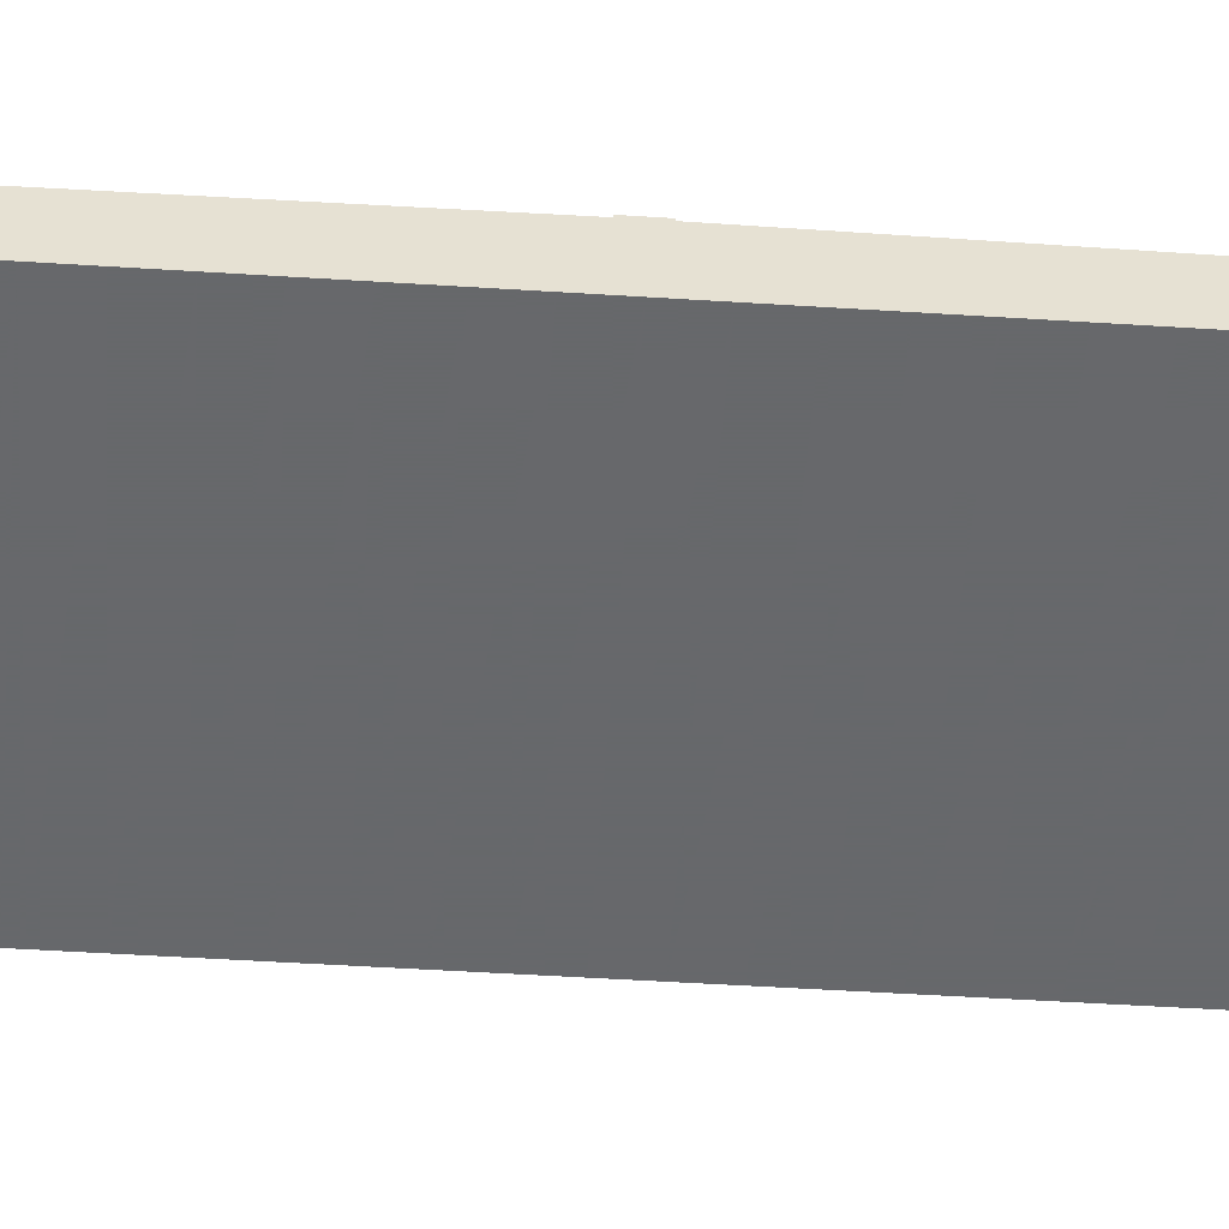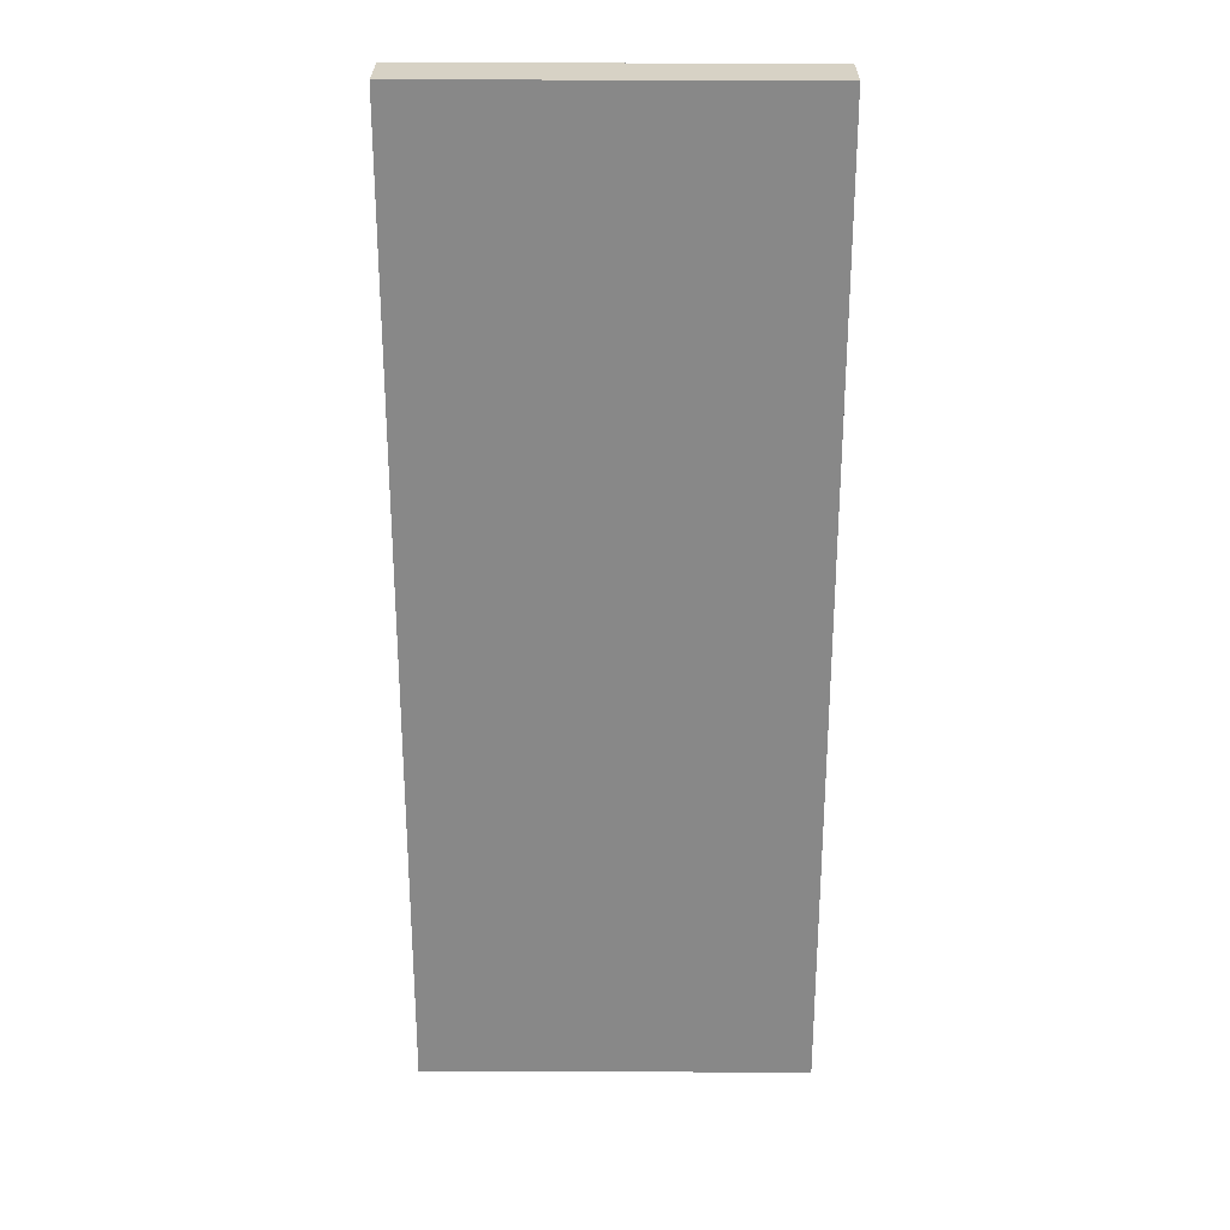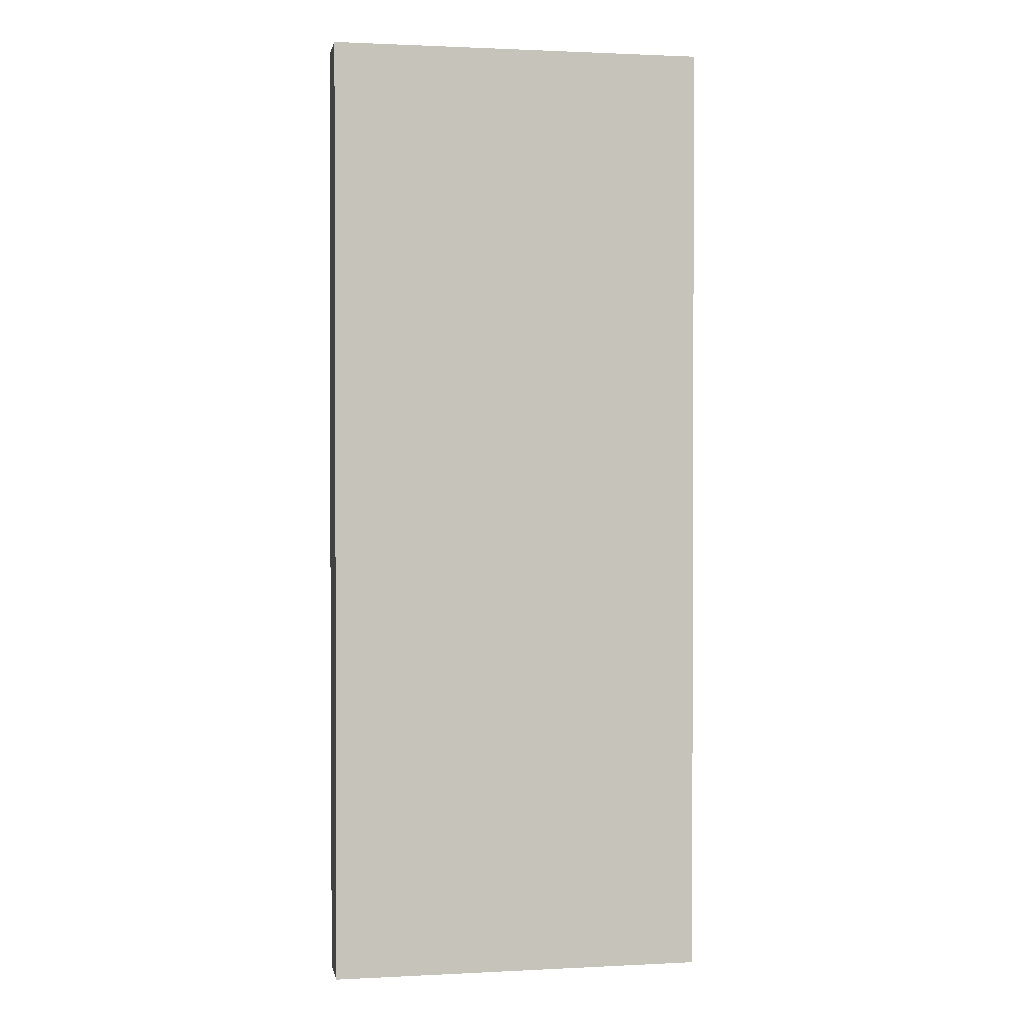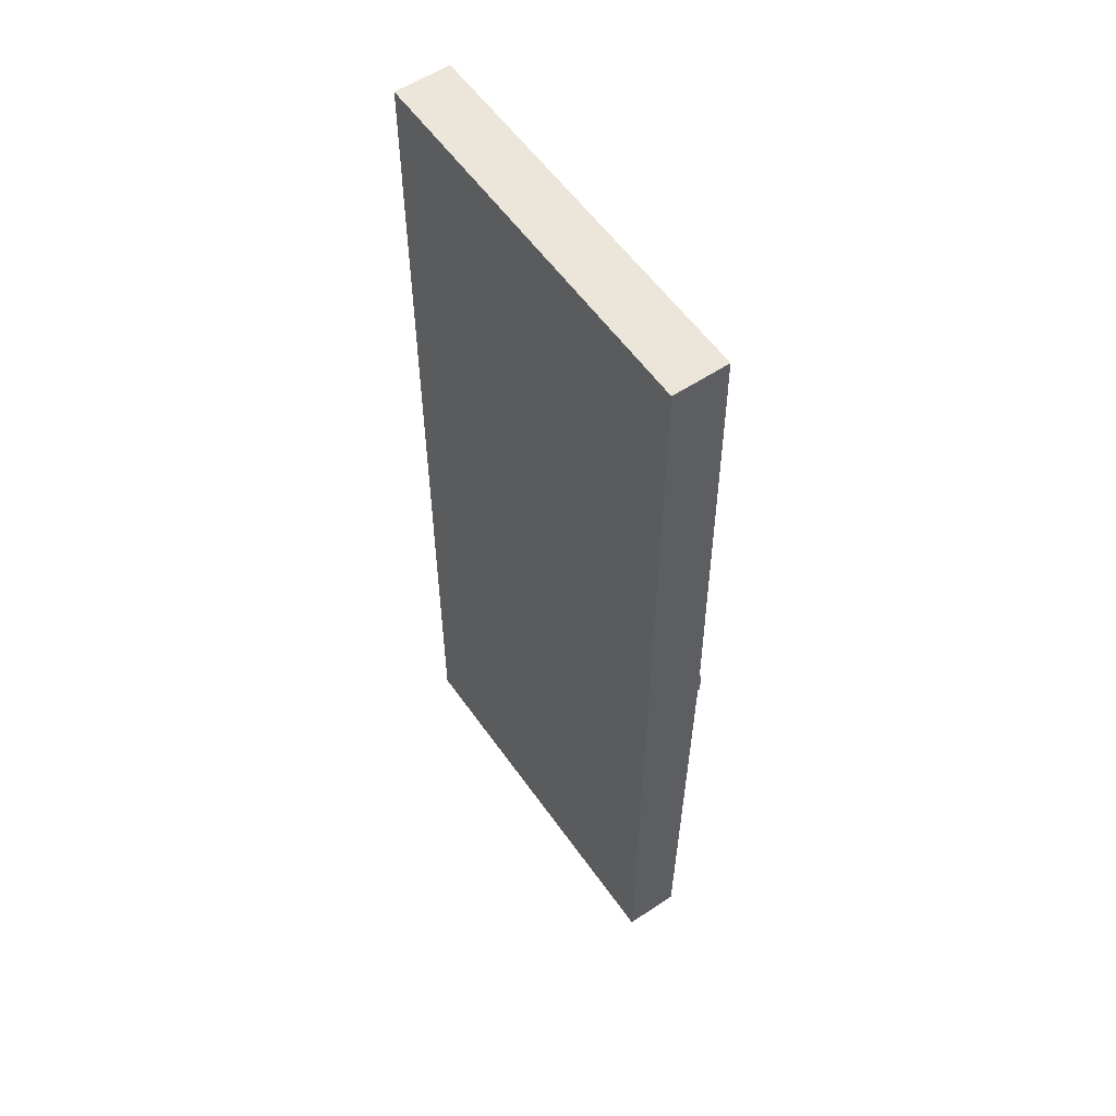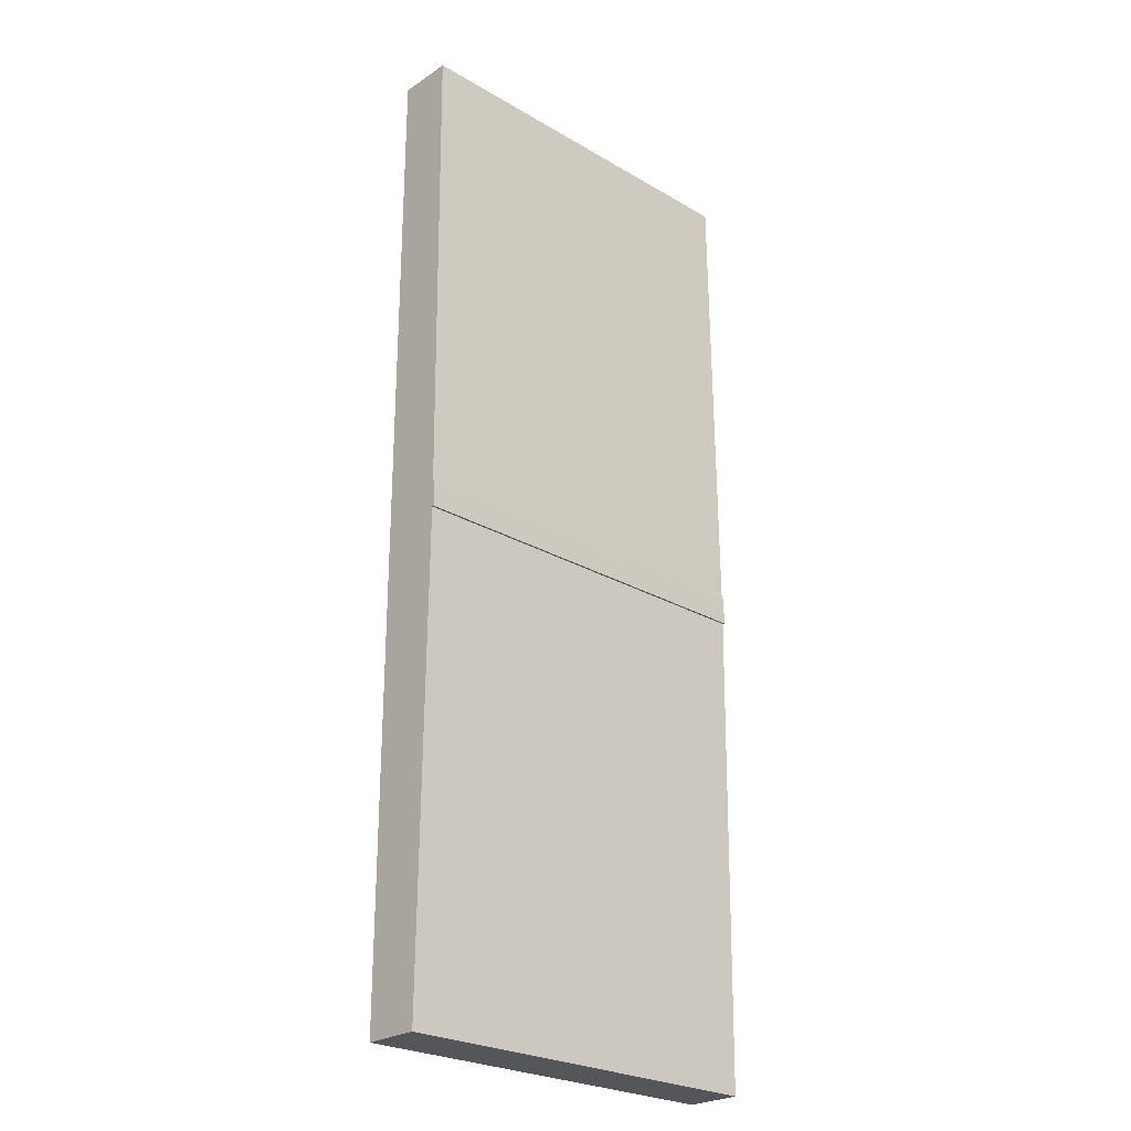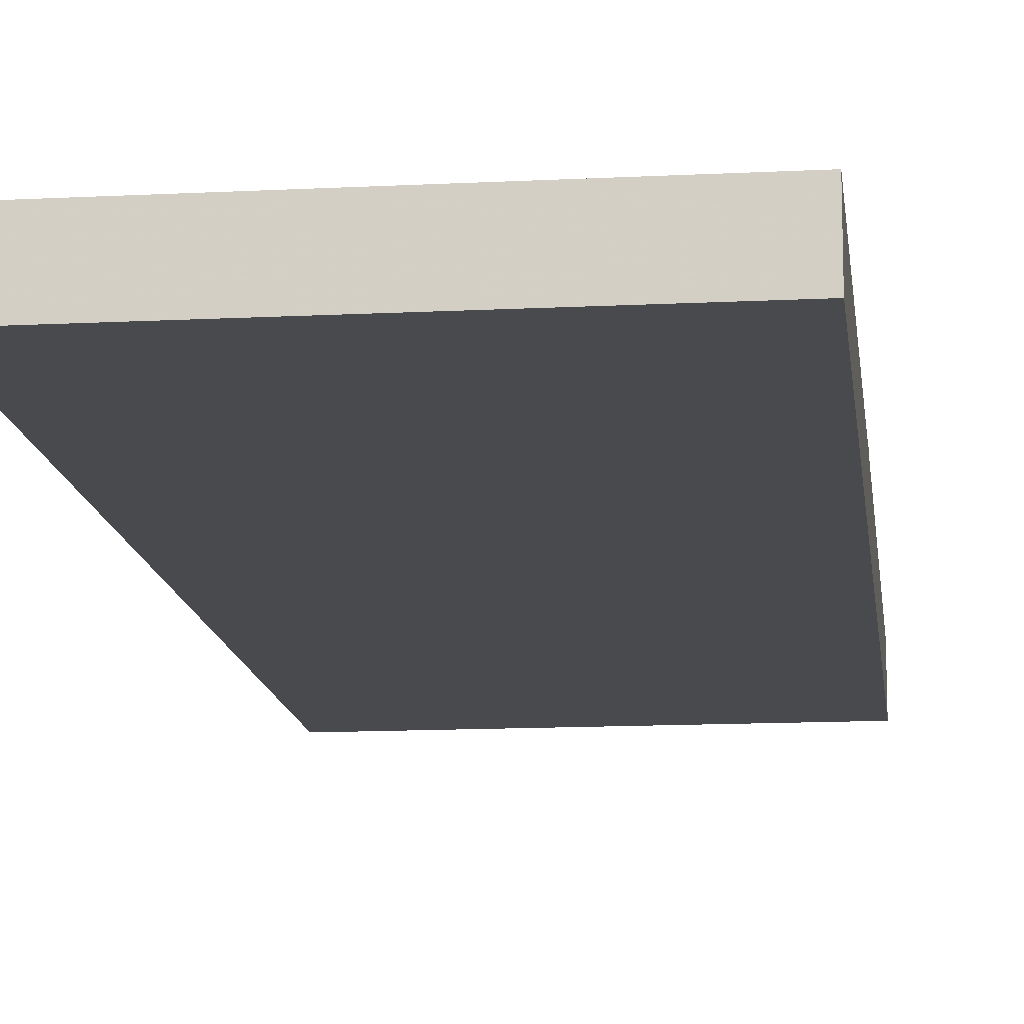
<metadata>
{"format":"obj","ext":"obj","renderer":"f3d","projection":"perspective","resolution":1024,"background":"white","views":[{"elev":-52.3,"azim":-93.9,"up":"+Y"},{"elev":27.2,"azim":0.3,"up":"+Z"},{"elev":1.3,"azim":-10.5,"up":"+Z"},{"elev":56.8,"azim":55.3,"up":"+Z"},{"elev":-25.4,"azim":136.8,"up":"+Z"},{"elev":-13.4,"azim":-173.4,"up":"+Y"}]}
</metadata>
<code>
o Assembl_0
v 89.21 13.43 253.3
v 89.21 -0.8933 253.3
v 99.21 6.267 253.3
v 99.21 -0.8933 253.3
v 79.21 -0.8933 253.3
v 79.21 13.43 253.3
v 69.21 -0.8933 253.3
v 69.21 13.43 253.3
v 59.21 -0.8933 253.3
v 59.21 13.43 253.3
v 49.21 -0.8933 253.3
v 49.21 13.43 253.3
v 39.21 -0.8933 253.3
v 39.21 13.43 253.3
v 29.21 -0.8933 253.3
v 29.21 13.43 253.3
v 19.21 -0.8933 253.3
v 19.21 13.43 253.3
v 9.209 -0.8933 253.3
v 9.209 13.43 253.3
v -0.7911 6.267 253.3
v -0.7911 13.43 253.3
v -0.7911 -0.8933 253.3
v 99.21 13.43 253.3
v 99.21 -0.8933 9.749
v 79.21 -0.8933 0.006369
v 89.21 -0.8933 0.006369
v 69.21 -0.8933 0.006369
v 59.21 -0.8933 0.006369
v 49.21 -0.8933 0.006369
v -0.7911 -0.8933 9.749
v 39.21 -0.8933 0.006369
v 29.21 -0.8933 0.006369
v 19.21 -0.8933 0.006369
v 9.209 -0.8933 0.006369
v -0.7911 -0.8933 0.006369
v -0.7911 -0.8933 19.49
v 99.21 -0.8933 19.49
v -0.7911 -0.8933 29.24
v 99.21 -0.8933 29.24
v -0.7911 -0.8933 38.98
v 99.21 -0.8933 38.98
v -0.7911 -0.8933 48.72
v 99.21 -0.8933 48.72
v -0.7911 -0.8933 58.46
v 99.21 -0.8933 58.46
v -0.7911 -0.8933 68.21
v 99.21 -0.8933 68.21
v -0.7911 -0.8933 77.95
v 99.21 -0.8933 77.95
v -0.7911 -0.8933 87.69
v 99.21 -0.8933 87.69
v -0.7911 -0.8933 97.44
v 99.21 -0.8933 97.44
v -0.7911 -0.8933 107.2
v 99.21 -0.8933 107.2
v -0.7911 -0.8933 116.9
v 99.21 -0.8933 116.9
v -0.7911 -0.8933 126.7
v 99.21 -0.8933 126.7
v -0.7911 -0.8933 136.4
v 99.21 -0.8933 136.4
v -0.7911 -0.8933 146.2
v 99.21 -0.8933 146.2
v -0.7911 -0.8933 155.9
v 99.21 -0.8933 155.9
v -0.7911 -0.8933 165.6
v 99.21 -0.8933 165.6
v -0.7911 -0.8933 175.4
v -0.7911 -0.8933 243.6
v 99.21 -0.8933 175.4
v -0.7911 -0.8933 185.1
v 99.21 -0.8933 185.1
v -0.7911 -0.8933 194.9
v 99.21 -0.8933 194.9
v -0.7911 -0.8933 204.6
v 99.21 -0.8933 243.6
v 99.21 -0.8933 204.6
v -0.7911 -0.8933 214.4
v 99.21 -0.8933 214.4
v -0.7911 -0.8933 224.1
v 99.21 -0.8933 224.1
v -0.7911 -0.8933 233.8
v 99.21 -0.8933 233.8
v 99.21 -0.8933 0.006369
v -0.7911 13.62 234.4
v -0.7911 13.53 243.9
v -0.7911 13.72 224.9
v -0.7911 13.82 215.4
v -0.7911 13.92 206
v -0.7911 14.02 196.5
v 9.209 14.71 130.2
v -0.7911 14.12 187
v -0.7911 14.21 177.5
v -0.7911 14.31 168.1
v -0.7911 14.41 158.6
v 89.21 14.71 130.2
v 99.21 14.51 149.1
v 99.21 14.61 139.6
v -0.7911 14.51 149.1
v 99.21 14.41 158.6
v -0.7911 14.61 139.6
v 99.21 14.31 168.1
v -0.7911 14.71 130.2
v 19.21 14.71 130.2
v 99.21 14.21 177.5
v 29.21 14.71 130.2
v 99.21 14.12 187
v 99.21 14.02 196.5
v 39.21 14.71 130.2
v 49.21 14.71 130.2
v 99.21 13.92 206
v 59.21 14.71 130.2
v 99.21 13.82 215.4
v 69.21 14.71 130.2
v 99.21 13.72 224.9
v 79.21 14.71 130.2
v 99.21 13.62 234.4
v 99.21 13.53 243.9
v 99.21 14.71 130.2
v 99.21 15.26 130.2
v 89.21 15.26 130.2
v 79.21 15.26 130.2
v 69.21 15.26 130.2
v 59.21 15.26 130.2
v 49.21 15.26 130.2
v 39.21 15.26 130.2
v 29.21 15.26 130.2
v 19.21 15.26 130.2
v 9.209 15.26 130.2
v -0.7911 15.26 130.2
v 99.21 15.26 123.2
v 89.21 15.26 123.2
v 79.21 15.26 123.2
v 69.21 15.26 123.2
v 59.21 15.26 123.2
v 49.21 15.26 123.2
v 39.21 15.26 123.2
v 29.21 15.26 123.2
v 19.21 15.26 123.2
v 9.209 15.26 123.2
v -0.7911 15.26 123.2
v -0.7911 13.53 9.48
v -0.7911 13.43 0.006369
v -0.7911 6.267 0.006369
v -0.7911 13.62 18.95
v -0.7911 13.72 28.43
v -0.7911 13.82 37.9
v -0.7911 13.92 47.38
v -0.7911 14.02 56.85
v -0.7911 14.12 66.32
v -0.7911 14.21 75.8
v -0.7911 14.31 85.27
v -0.7911 14.41 94.74
v -0.7911 14.51 104.2
v -0.7911 14.61 113.7
v -0.7911 14.71 123.2
v 99.21 13.53 9.48
v 99.21 6.267 0.006369
v 99.21 13.62 18.95
v 99.21 13.72 28.43
v 99.21 13.82 37.9
v 99.21 13.92 47.38
v 99.21 14.02 56.85
v 99.21 14.12 66.32
v 99.21 14.21 75.8
v 99.21 14.31 85.27
v 99.21 14.41 94.74
v 99.21 14.51 104.2
v 99.21 14.61 113.7
v 99.21 14.71 123.2
v 99.21 13.43 0.006369
v 89.21 13.43 0.006369
v 79.21 13.43 0.006369
v 69.21 13.43 0.006369
v 59.21 13.43 0.006369
v 49.21 13.43 0.006369
v 39.21 13.43 0.006369
v 29.21 13.43 0.006369
v 19.21 13.43 0.006369
v 9.209 13.43 0.006369
v 79.21 14.71 123.2
v 89.21 14.71 123.2
v 69.21 14.71 123.2
v 59.21 14.71 123.2
v 49.21 14.71 123.2
v 39.21 14.71 123.2
v 29.21 14.71 123.2
v 19.21 14.71 123.2
v 9.209 14.71 123.2
g Part
f 1 2 3
f 2 4 3
f 5 2 1
f 1 6 5
f 7 5 6
f 6 8 7
f 9 7 8
f 8 10 9
f 11 9 10
f 10 12 11
f 13 11 12
f 12 14 13
f 15 13 14
f 14 16 15
f 17 15 16
f 16 18 17
f 19 17 18
f 19 20 21
f 18 20 19
f 20 22 21
f 21 23 19
f 3 24 1
f 25 26 27
f 25 28 26
f 25 29 28
f 25 30 29
f 31 32 30
f 30 25 31
f 31 33 32
f 31 34 33
f 31 35 34
f 31 36 35
f 37 31 25
f 25 38 37
f 39 37 38
f 38 40 39
f 41 39 40
f 40 42 41
f 43 41 42
f 42 44 43
f 45 43 44
f 44 46 45
f 47 45 46
f 46 48 47
f 49 47 48
f 48 50 49
f 51 49 50
f 50 52 51
f 53 51 52
f 52 54 53
f 55 53 54
f 54 56 55
f 57 55 56
f 56 58 57
f 59 57 58
f 58 60 59
f 61 59 60
f 60 62 61
f 63 61 62
f 62 64 63
f 65 63 64
f 64 66 65
f 67 65 66
f 66 68 67
f 69 67 68
f 70 17 19
f 68 71 69
f 72 69 71
f 70 15 17
f 71 73 72
f 74 72 73
f 70 13 15
f 73 75 74
f 76 74 75
f 70 11 13
f 77 9 11
f 75 78 76
f 79 76 78
f 11 70 77
f 78 80 79
f 81 79 80
f 77 7 9
f 80 82 81
f 83 81 82
f 77 5 7
f 82 84 83
f 70 83 84
f 77 2 5
f 84 77 70
f 77 4 2
f 19 23 70
f 27 85 25
f 20 86 87
f 20 88 86
f 20 89 88
f 20 90 89
f 20 91 90
f 92 93 91
f 91 20 92
f 92 94 93
f 92 95 94
f 92 96 95
f 97 98 99
f 92 100 96
f 97 101 98
f 92 102 100
f 97 103 101
f 92 104 102
f 105 92 20
f 97 106 103
f 20 18 105
f 107 105 18
f 97 108 106
f 1 109 108
f 18 16 107
f 110 107 16
f 108 97 1
f 16 14 110
f 111 110 14
f 1 112 109
f 14 12 111
f 113 111 12
f 1 114 112
f 12 10 113
f 115 113 10
f 1 116 114
f 10 8 115
f 117 115 8
f 1 118 116
f 8 6 117
f 97 117 6
f 1 119 118
f 6 1 97
f 1 24 119
f 99 120 97
f 87 22 20
f 121 122 97
f 117 97 122
f 122 123 117
f 115 117 123
f 123 124 115
f 113 115 124
f 124 125 113
f 111 113 125
f 125 126 111
f 110 111 126
f 126 127 110
f 107 110 127
f 127 128 107
f 105 107 128
f 128 129 105
f 92 105 129
f 129 130 92
f 104 92 130
f 130 131 104
f 97 120 121
f 132 133 122
f 123 122 133
f 133 134 123
f 124 123 134
f 134 135 124
f 125 124 135
f 135 136 125
f 126 125 136
f 136 137 126
f 127 126 137
f 137 138 127
f 128 127 138
f 138 139 128
f 129 128 139
f 139 140 129
f 130 129 140
f 140 141 130
f 131 130 141
f 141 142 131
f 122 121 132
f 143 144 145
f 87 70 21
f 145 31 143
f 31 37 146
f 70 23 21
f 70 87 86
f 146 143 31
f 37 39 147
f 86 83 70
f 83 86 88
f 147 146 37
f 39 41 148
f 88 81 83
f 81 88 89
f 148 147 39
f 41 43 149
f 89 79 81
f 79 89 90
f 149 148 41
f 43 45 150
f 90 76 79
f 76 90 91
f 150 149 43
f 45 47 151
f 91 74 76
f 74 91 93
f 151 150 45
f 47 49 152
f 93 72 74
f 72 93 94
f 152 151 47
f 49 51 153
f 94 69 72
f 69 94 95
f 153 152 49
f 51 53 154
f 95 67 69
f 67 95 96
f 154 153 51
f 53 55 155
f 96 65 67
f 65 96 100
f 155 154 53
f 55 57 156
f 100 63 65
f 63 100 102
f 156 155 55
f 57 104 157
f 102 61 63
f 61 102 104
f 157 156 57
f 142 157 104
f 104 59 61
f 104 131 142
f 104 57 59
f 21 22 87
f 145 36 31
f 119 24 3
f 158 25 159
f 3 77 119
f 77 84 118
f 25 85 159
f 25 158 160
f 118 119 77
f 84 82 116
f 160 38 25
f 38 160 161
f 116 118 84
f 82 80 114
f 161 40 38
f 40 161 162
f 114 116 82
f 80 78 112
f 162 42 40
f 42 162 163
f 112 114 80
f 78 75 109
f 163 44 42
f 44 163 164
f 109 112 78
f 75 73 108
f 164 46 44
f 46 164 165
f 108 109 75
f 73 71 106
f 165 48 46
f 48 165 166
f 106 108 73
f 71 68 103
f 166 50 48
f 50 166 167
f 103 106 71
f 68 66 101
f 167 52 50
f 52 167 168
f 101 103 68
f 66 64 98
f 168 54 52
f 54 168 169
f 58 170 171
f 56 169 170
f 98 101 66
f 64 62 99
f 62 60 120
f 169 56 54
f 170 58 56
f 99 98 64
f 120 99 62
f 132 121 120
f 171 120 58
f 60 58 120
f 159 172 158
f 120 171 132
f 3 4 77
f 27 173 159
f 173 172 159
f 174 173 27
f 27 26 174
f 175 174 26
f 26 28 175
f 176 175 28
f 28 29 176
f 177 176 29
f 29 30 177
f 178 177 30
f 30 32 178
f 179 178 32
f 32 33 179
f 180 179 33
f 33 34 180
f 181 180 34
f 181 35 145
f 34 35 181
f 35 36 145
f 145 144 181
f 159 85 27
f 170 182 183
f 170 184 182
f 170 185 184
f 170 186 185
f 156 187 186
f 186 170 156
f 156 188 187
f 156 189 188
f 156 190 189
f 156 157 190
f 155 156 170
f 170 169 155
f 154 155 169
f 169 168 154
f 153 154 168
f 168 167 153
f 152 153 167
f 143 180 181
f 167 166 152
f 151 152 166
f 143 179 180
f 166 165 151
f 150 151 165
f 143 178 179
f 165 164 150
f 149 150 164
f 143 177 178
f 158 176 177
f 164 163 149
f 148 149 163
f 177 143 158
f 163 162 148
f 147 148 162
f 158 175 176
f 162 161 147
f 146 147 161
f 158 174 175
f 161 160 146
f 143 146 160
f 158 173 174
f 160 158 143
f 158 172 173
f 181 144 143
f 183 171 170
f 171 183 133
f 134 133 183
f 183 182 134
f 135 134 182
f 182 184 135
f 136 135 184
f 184 185 136
f 137 136 185
f 185 186 137
f 138 137 186
f 186 187 138
f 139 138 187
f 187 188 139
f 140 139 188
f 188 189 140
f 141 140 189
f 189 190 141
f 142 141 190
f 190 157 142
f 133 132 171

</code>
